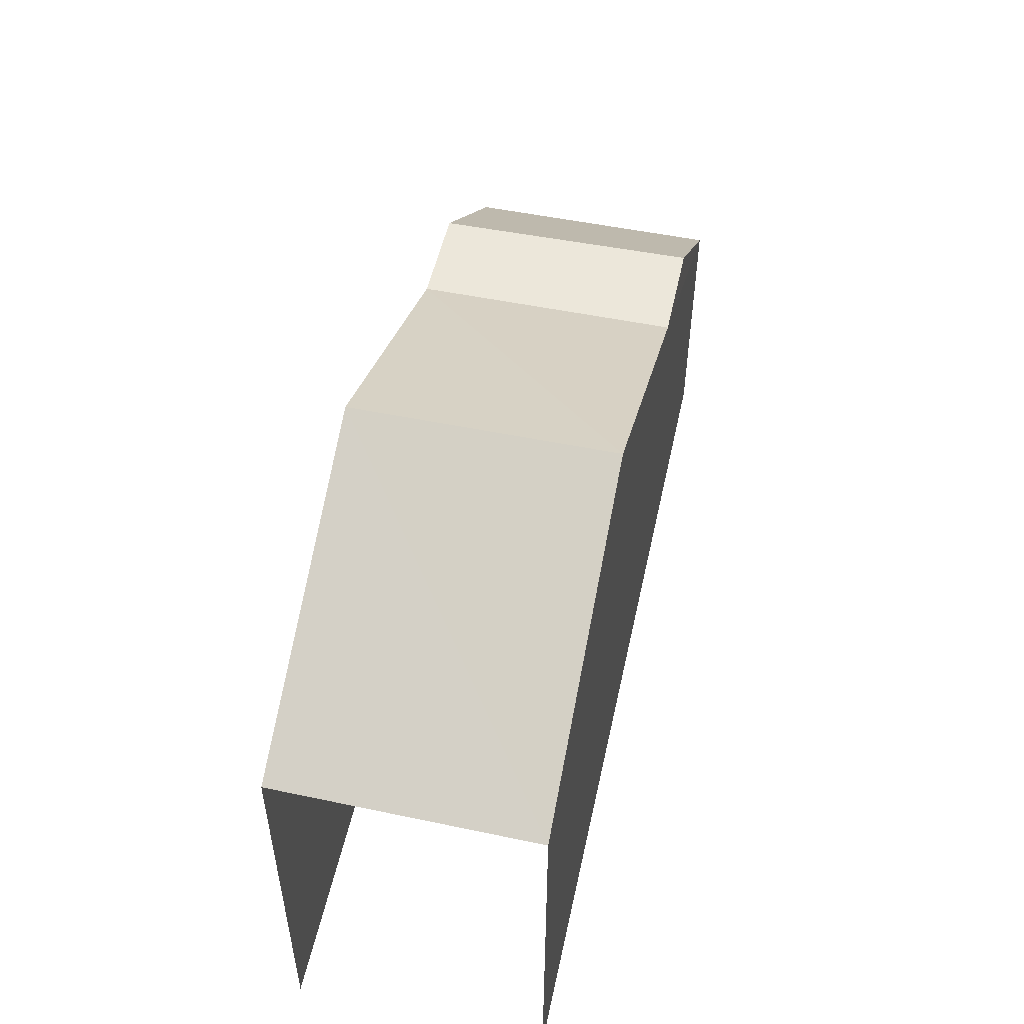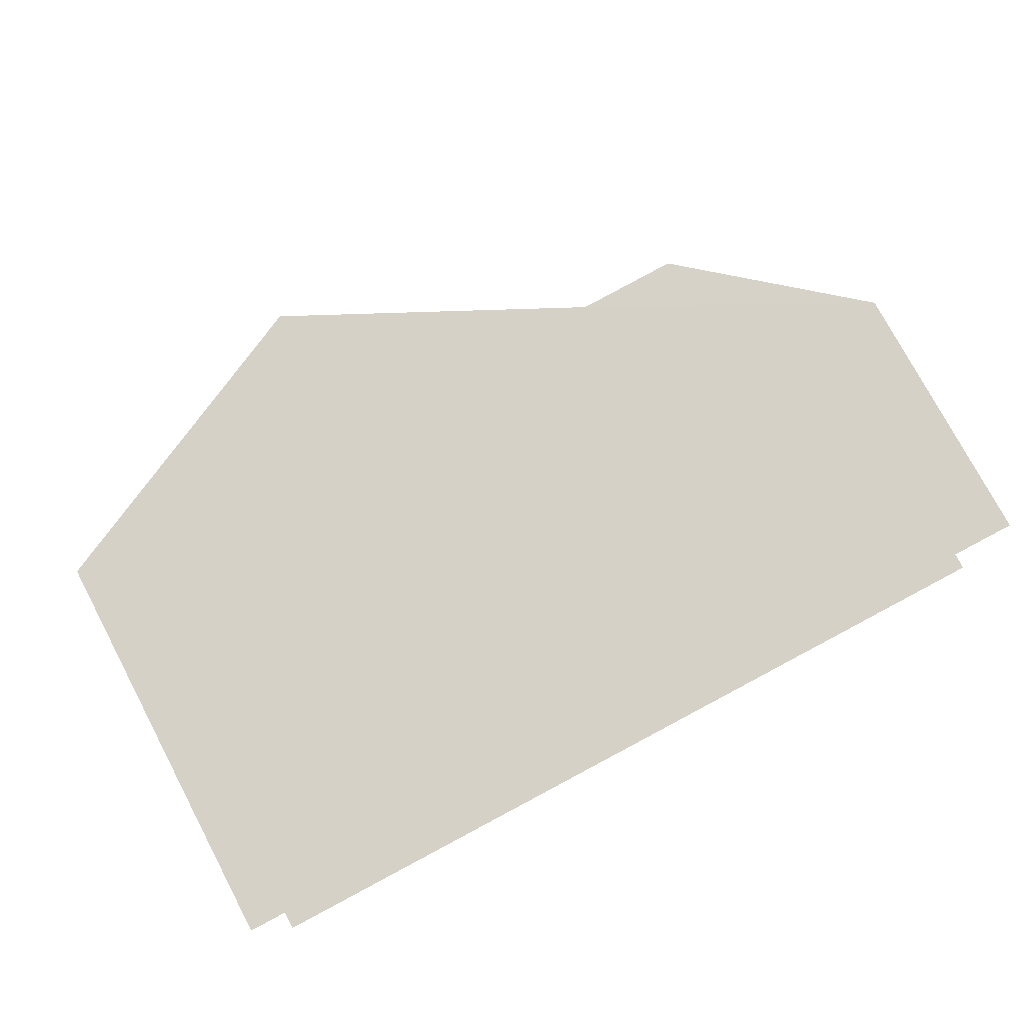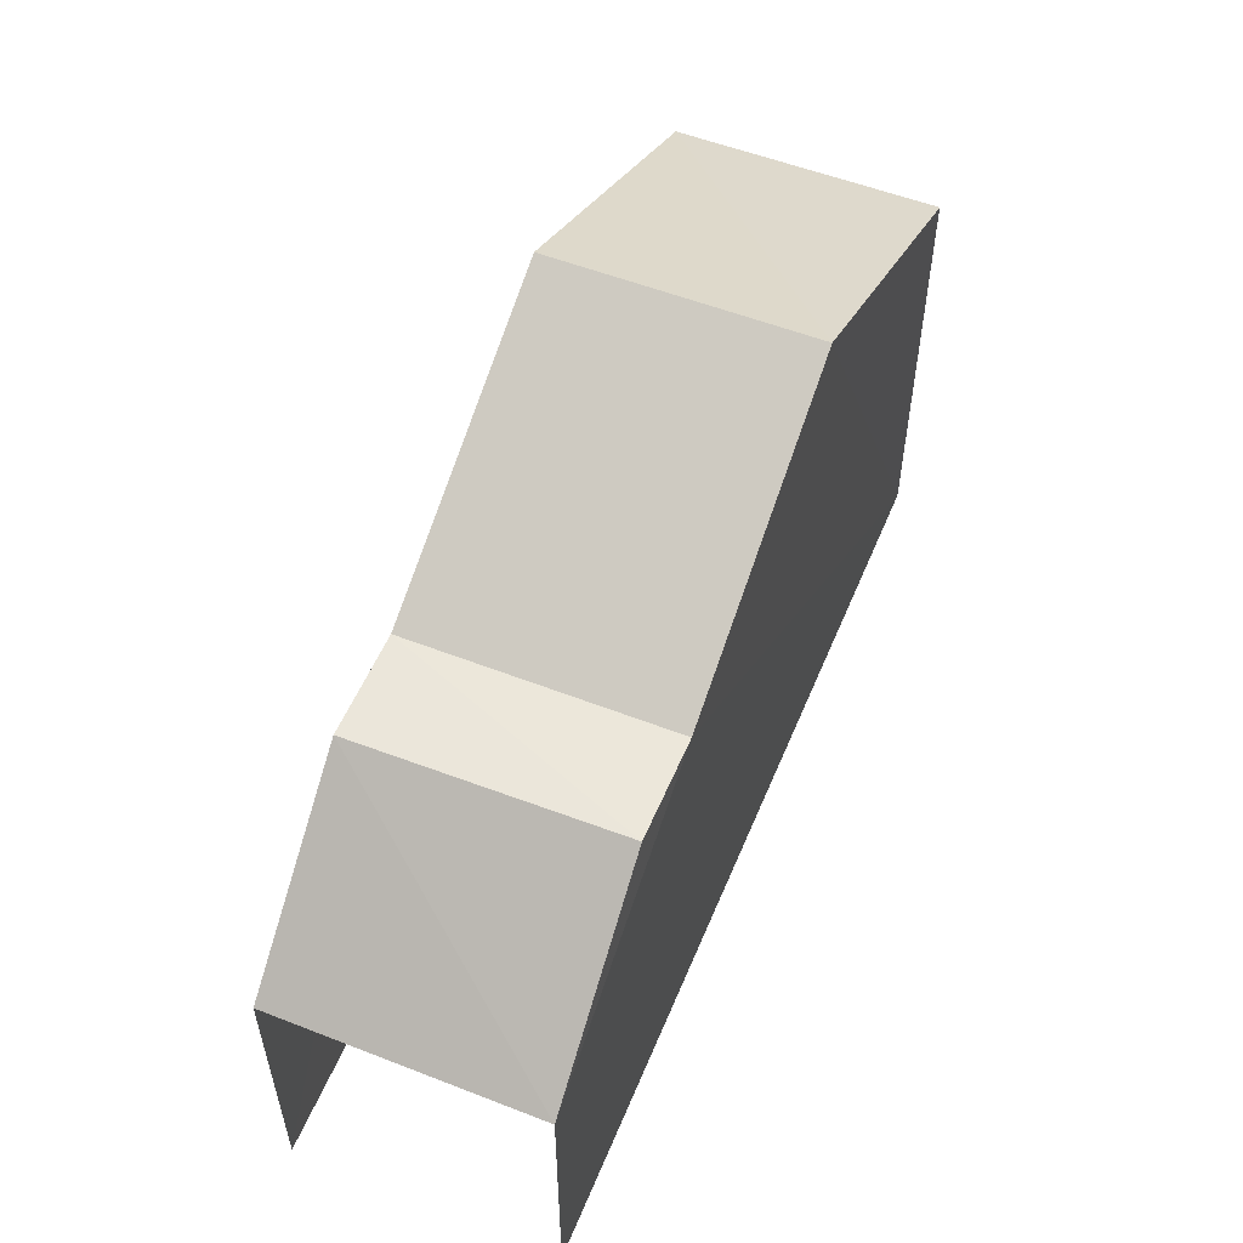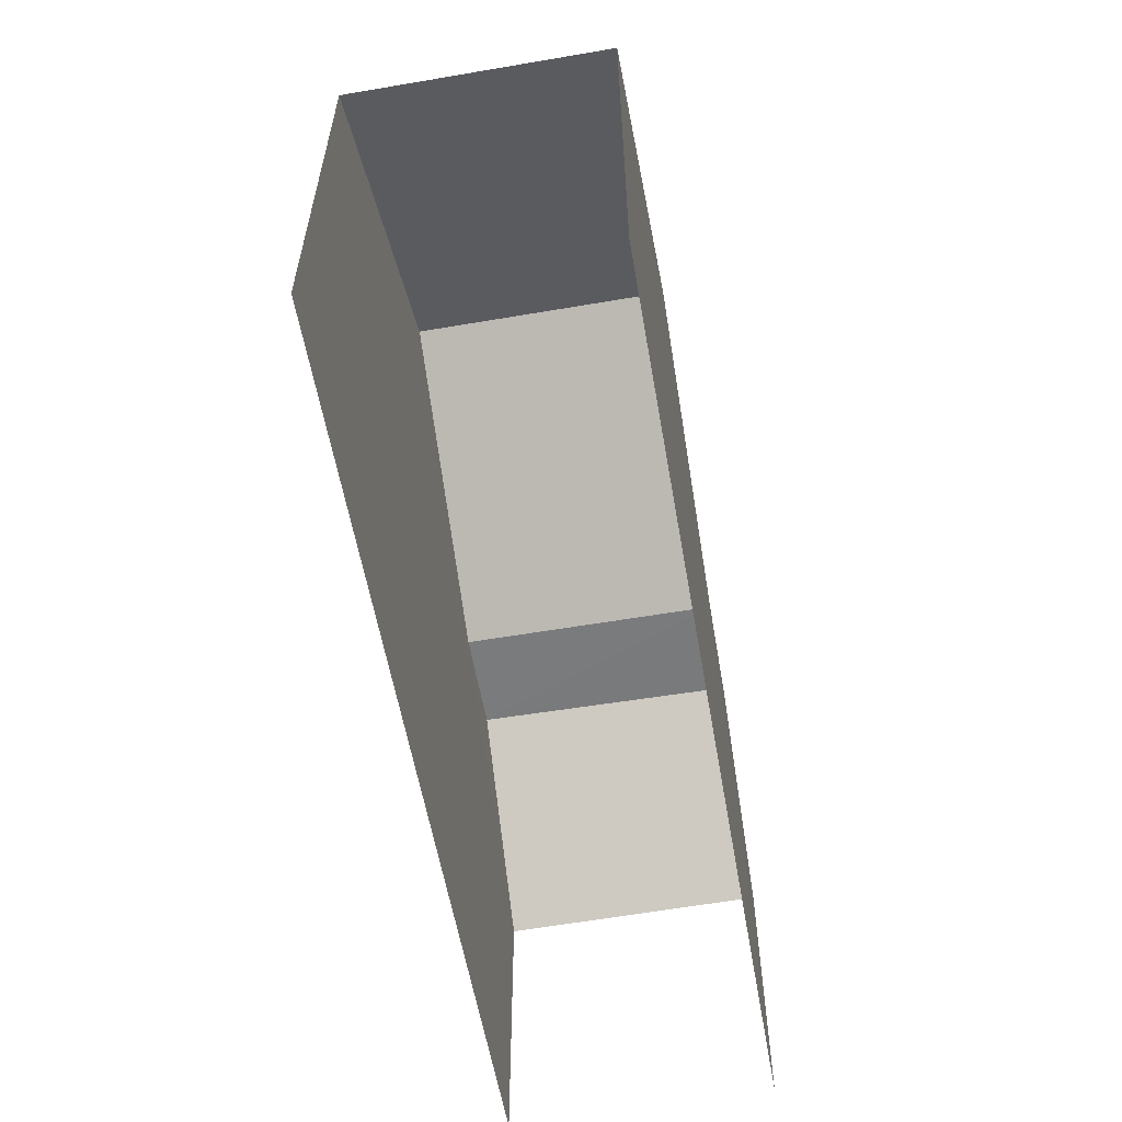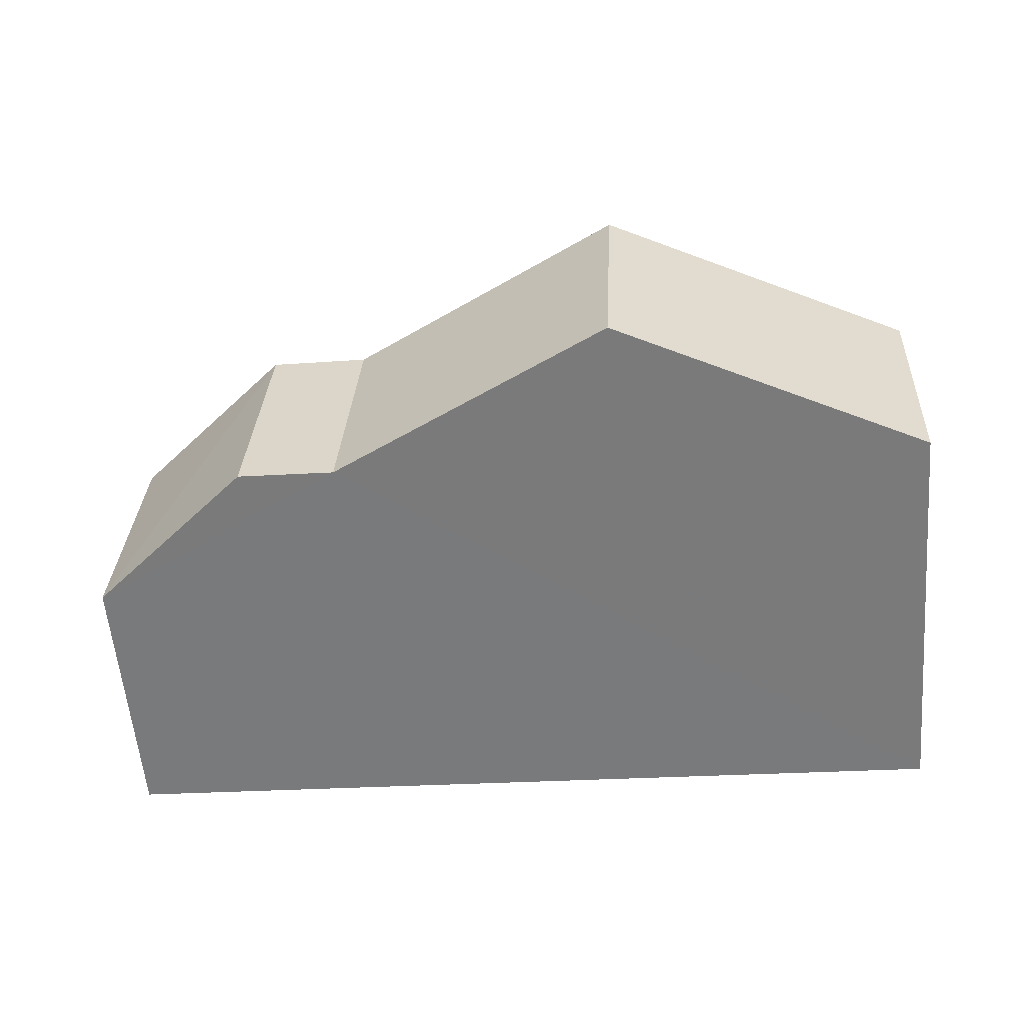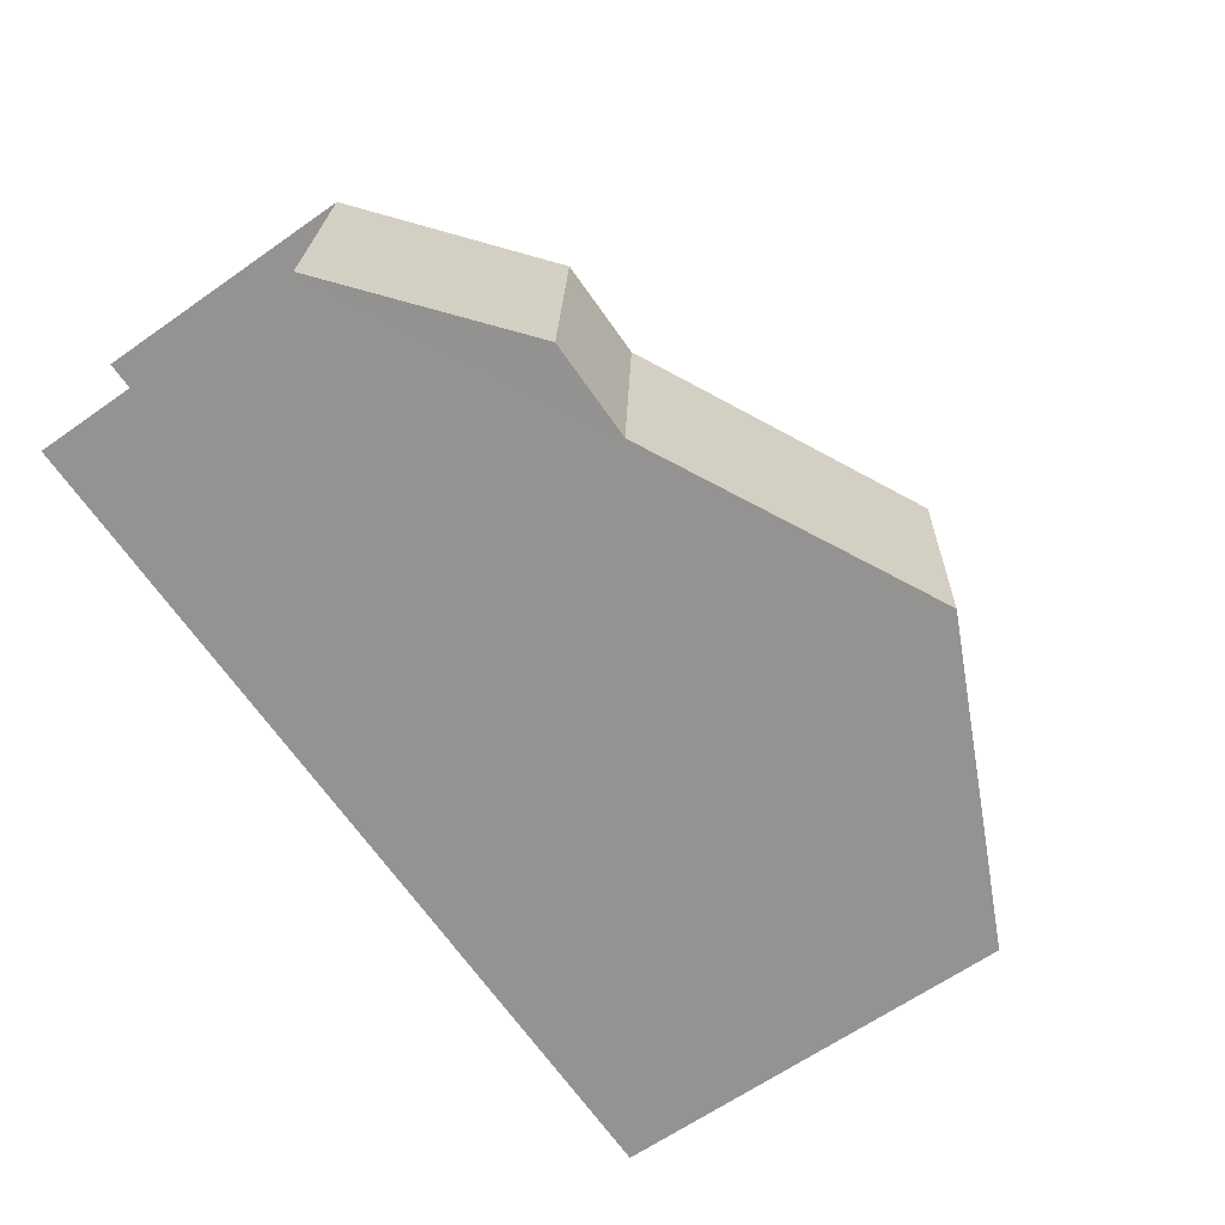
<metadata>
{"format":"obj","ext":"obj","renderer":"f3d","projection":"perspective","resolution":1024,"background":"white","views":[{"elev":52.8,"azim":99.4,"up":"+Z"},{"elev":76.7,"azim":152.2,"up":"+Y"},{"elev":54.8,"azim":-70.5,"up":"+Z"},{"elev":-57.9,"azim":97.0,"up":"+Z"},{"elev":-58.6,"azim":4.9,"up":"+Y"},{"elev":-64.6,"azim":-54.9,"up":"+Y"}]}
</metadata>
<code>
v -3.736e+05 -1.054e+05 20.9
v -3.736e+05 -1.054e+05 20.9
v -3.736e+05 -1.054e+05 20.9
v -3.736e+05 -1.054e+05 20.9
v -3.736e+05 -1.054e+05 29.89
v -3.736e+05 -1.054e+05 27.54
v -3.736e+05 -1.054e+05 29.89
v -3.736e+05 -1.054e+05 27.54
v -3.736e+05 -1.054e+05 27.54
v -3.736e+05 -1.054e+05 27.54
v -3.736e+05 -1.054e+05 27.54
v -3.736e+05 -1.054e+05 27.54
v -3.736e+05 -1.054e+05 25.28
v -3.736e+05 -1.054e+05 25.28
f 1 2 3
f 1 4 2
f 8 3 2
f 6 8 2
f 13 4 1
f 13 14 4
f 5 6 7
f 5 8 6
f 7 9 10
f 5 7 10
f 9 11 12
f 10 9 12
f 11 13 12
f 11 14 13
f 6 2 7
f 11 9 14
f 7 2 9
f 9 2 4
f 14 9 4
f 5 3 8
f 10 1 3
f 13 1 10
f 12 13 10
f 3 5 10

</code>
